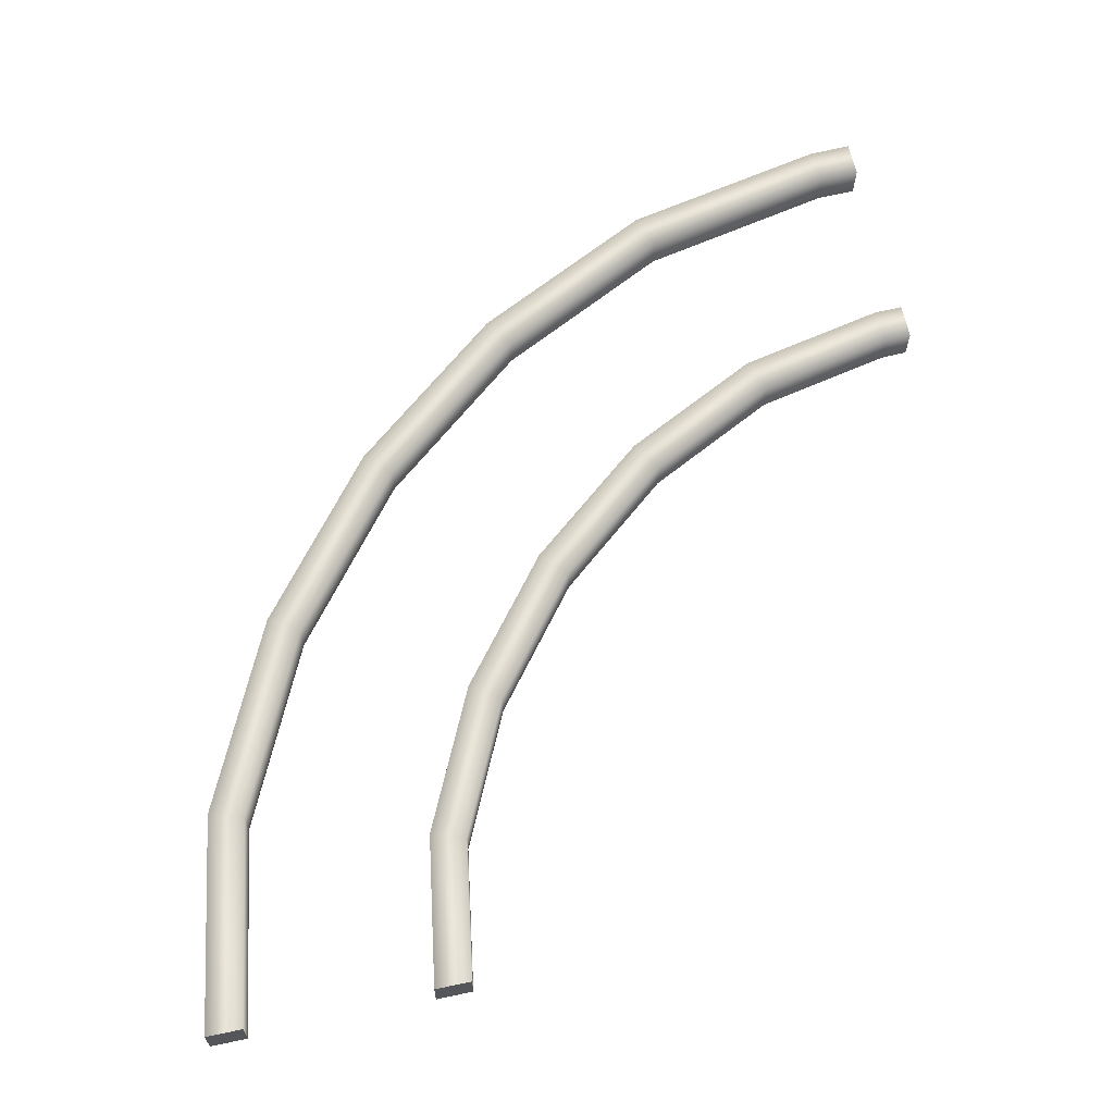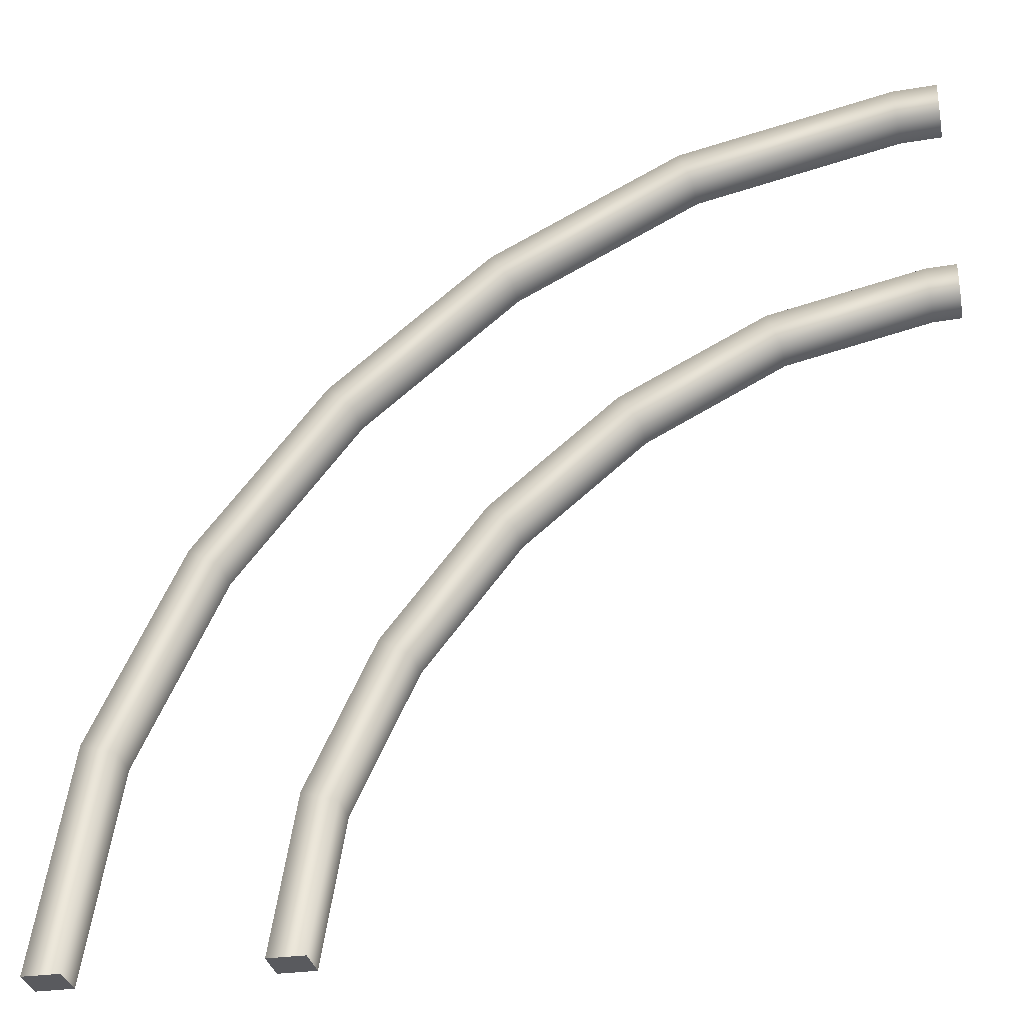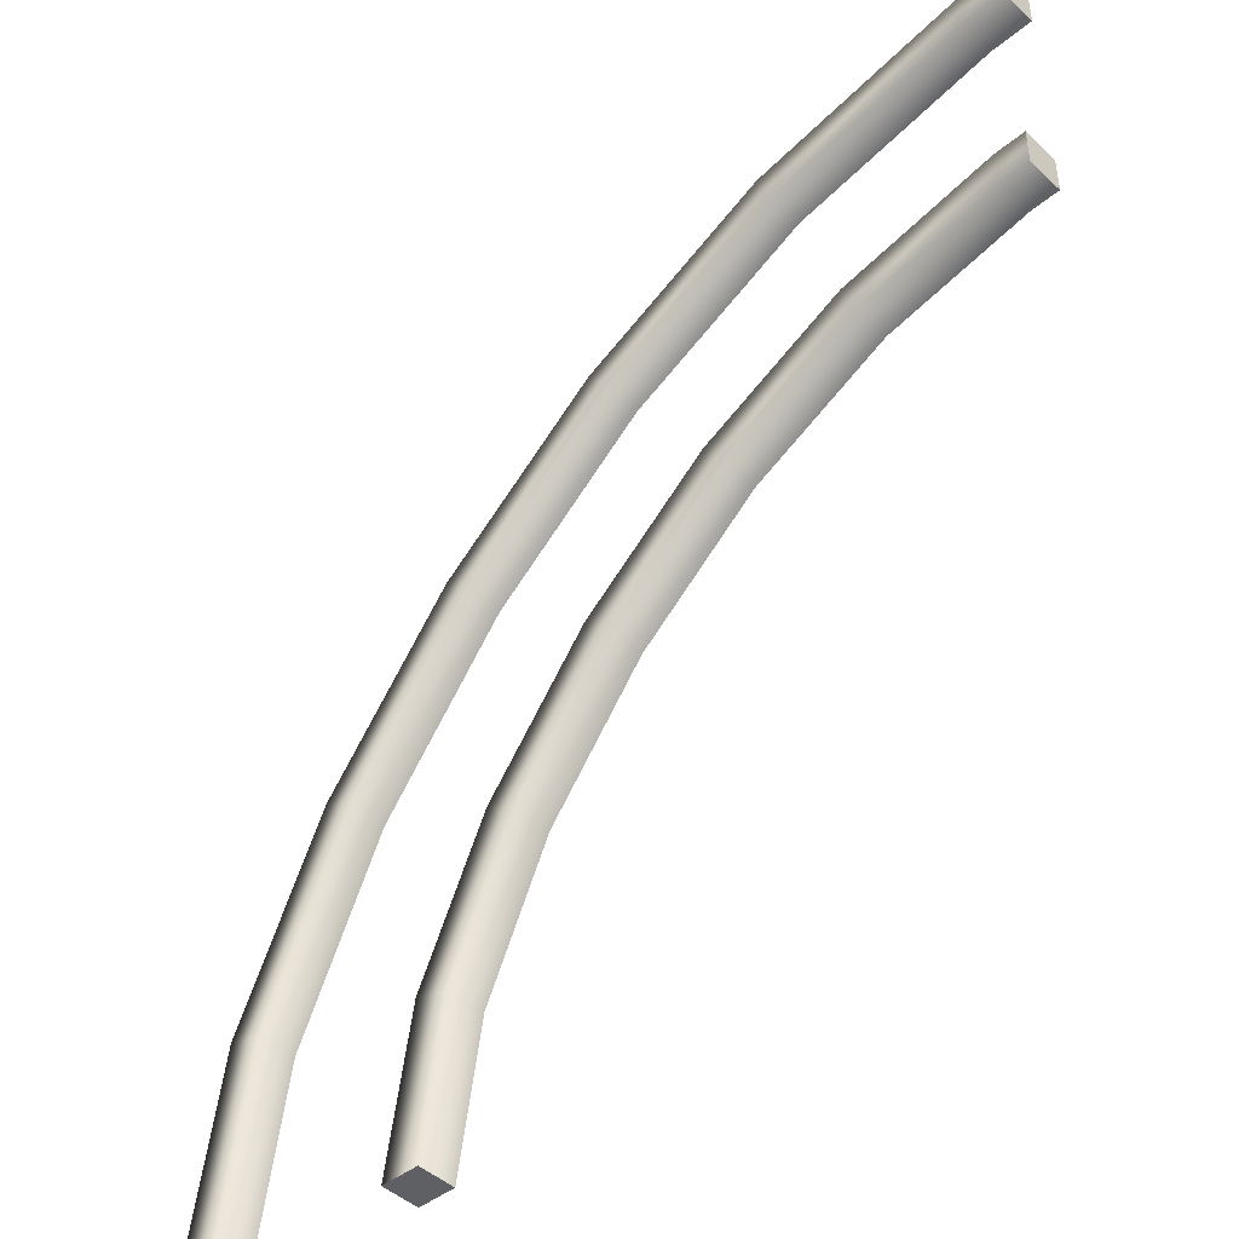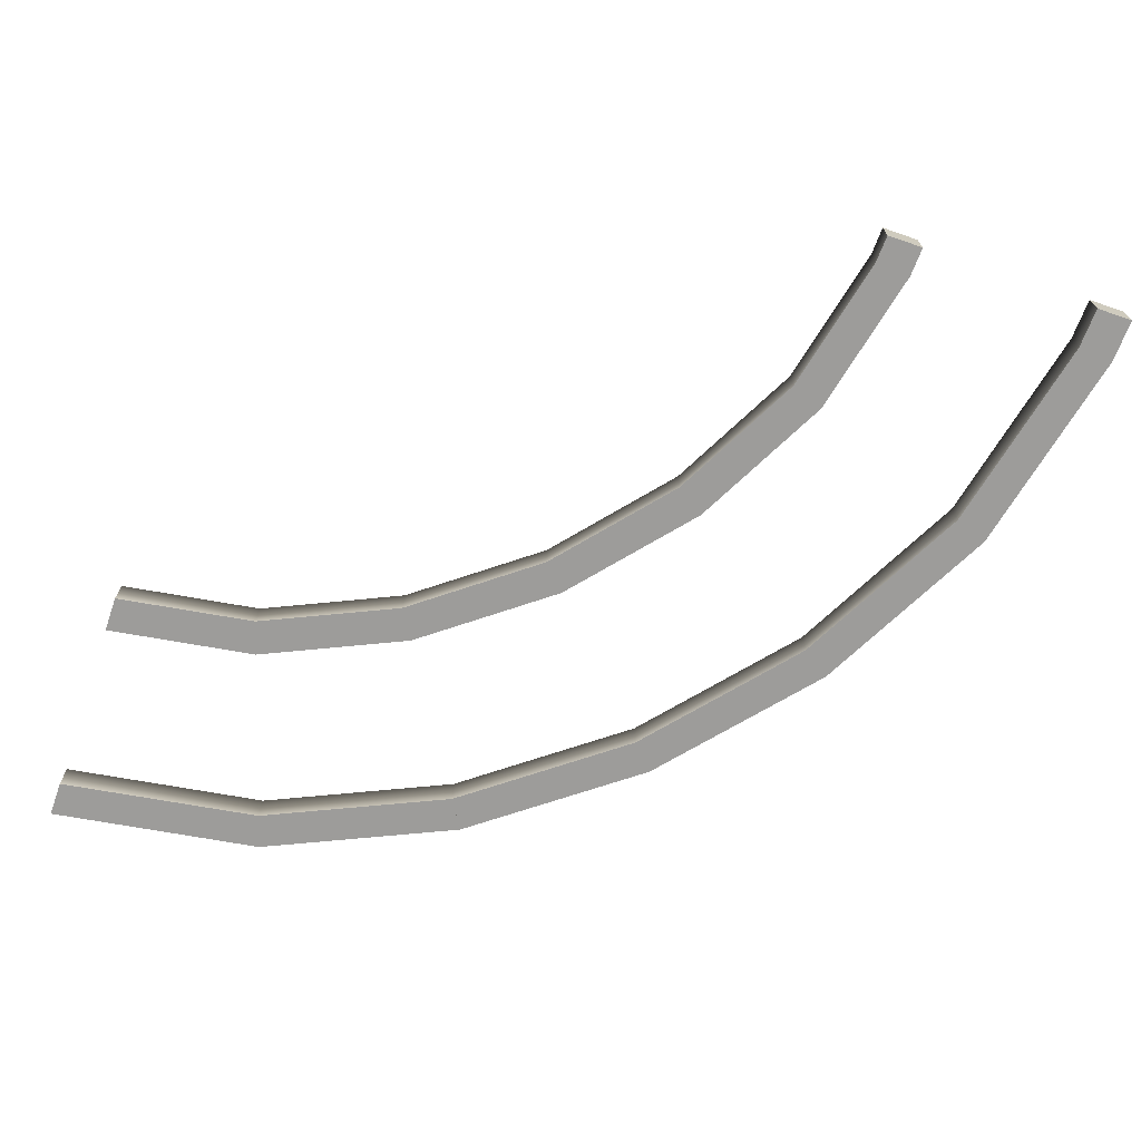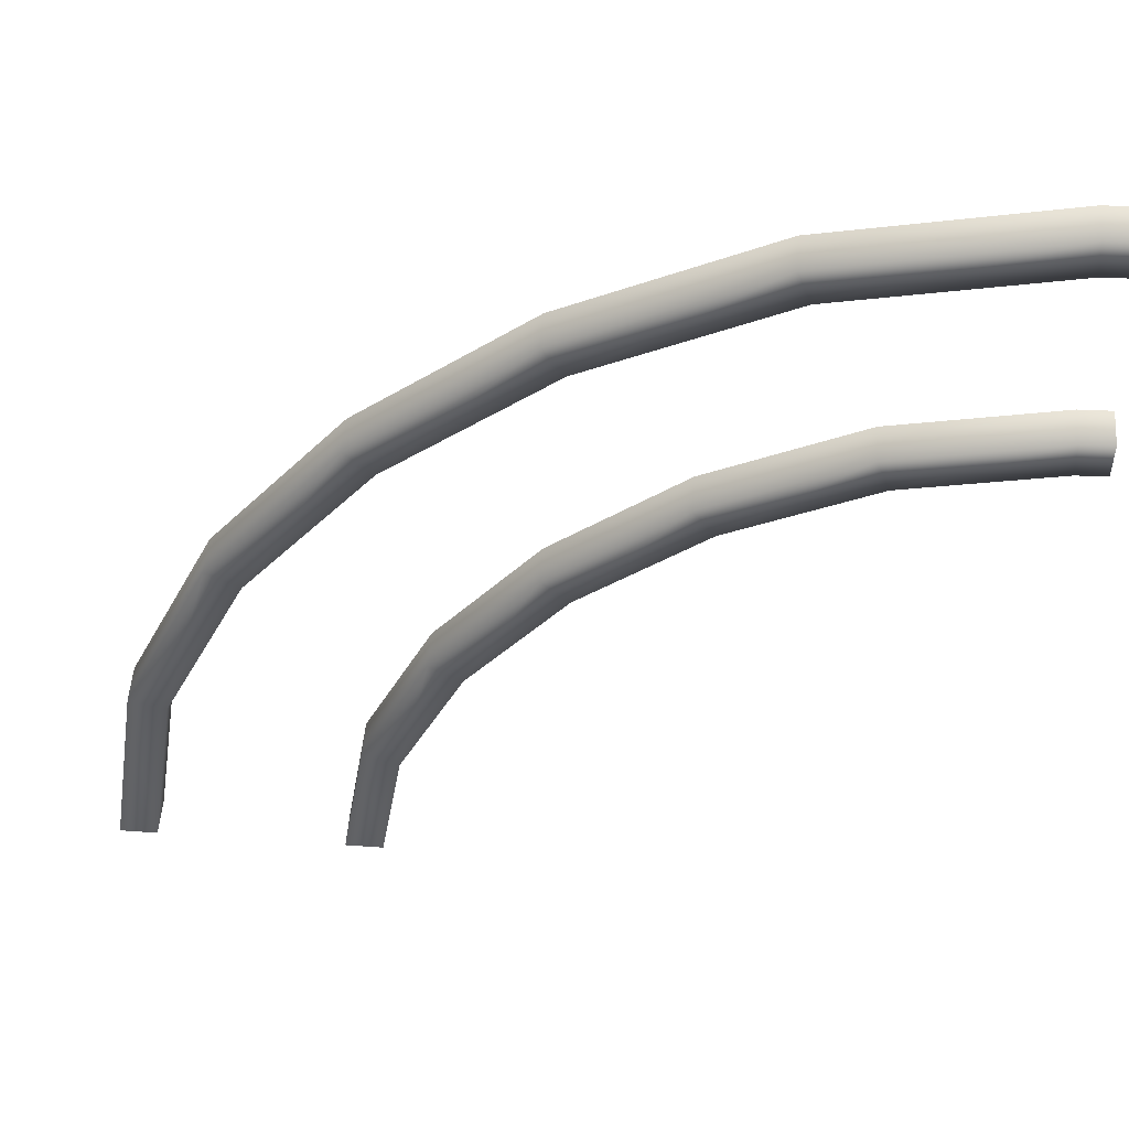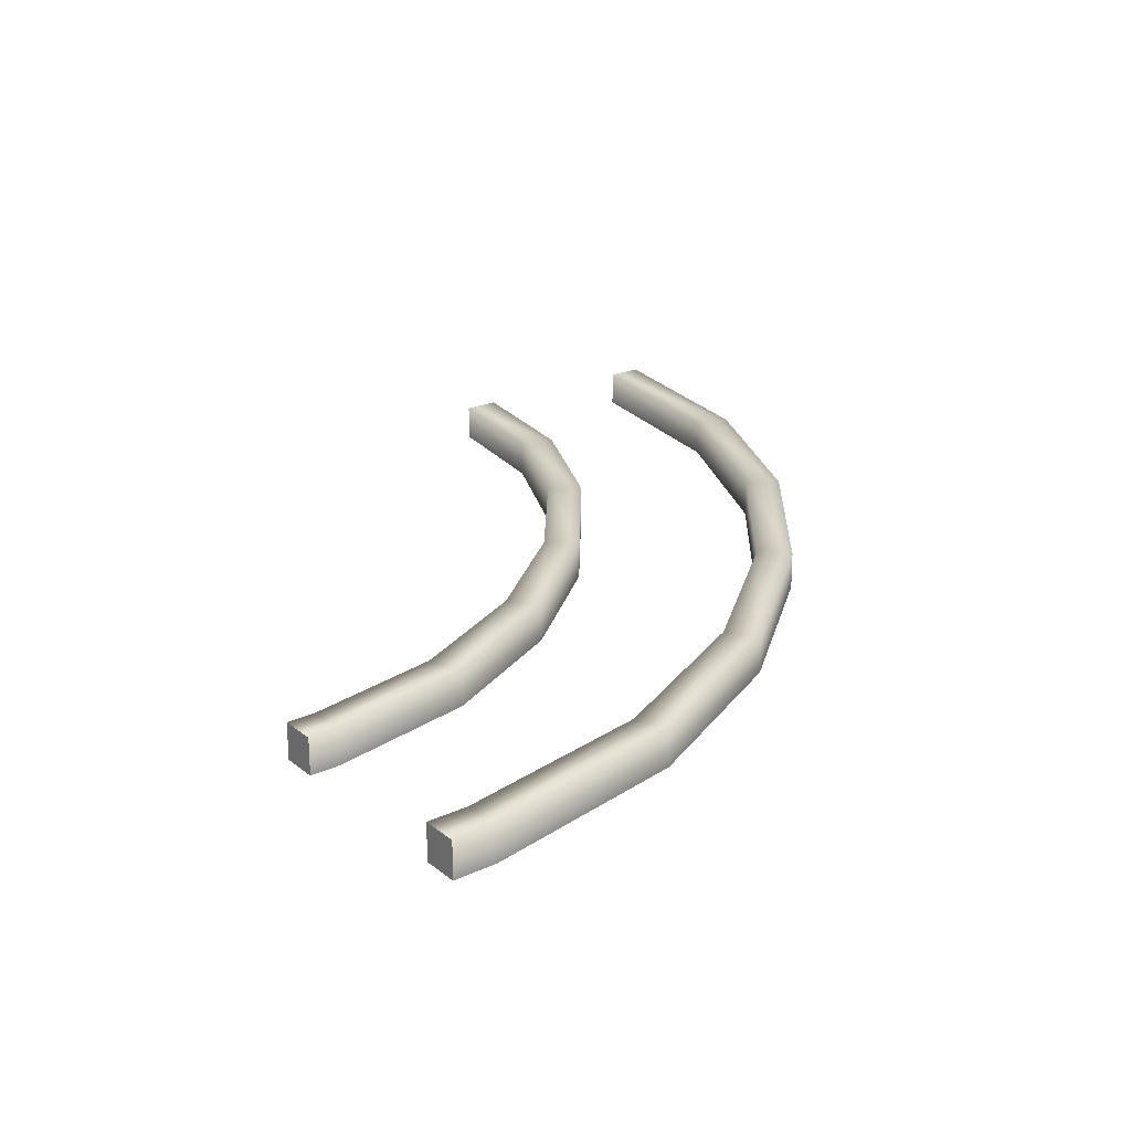
<metadata>
{"format":"obj","ext":"obj","renderer":"f3d","projection":"perspective","resolution":1024,"background":"white","views":[{"elev":64.2,"azim":168.0,"up":"+Y"},{"elev":-31.3,"azim":-168.7,"up":"+Z"},{"elev":-44.7,"azim":-137.2,"up":"+Z"},{"elev":-70.1,"azim":-109.1,"up":"+Y"},{"elev":51.3,"azim":-175.6,"up":"+Z"},{"elev":22.7,"azim":-36.6,"up":"+Y"}]}
</metadata>
<code>
g railroad-rail-corner-small
v 0.01304 0 1.128 1 1 1
v -0.07225 0 1.076 1 1 1
v 0.01304 0.1 1.128 1 1 1
v -0.07225 0.1 1.076 1 1 1
v 0.35 0.1 3.815e-06 1 1 1
v 0.2564 0.1 0.5963 1 1 1
v 0.25 0.1 3.576e-06 1 1 1
v 0.161 0.1 0.5665 1 1 1
v 0.35 0 3.815e-06 1 1 1
v 0.2564 0 0.5963 1 1 1
v 0.25 0 3.576e-06 1 1 1
v 0.161 0 0.5665 1 1 1
v -0.4987 0 0.8149 1 1 1
v -0.584 0 0.7627 1 1 1
v -0.4987 0.1 0.8149 1 1 1
v -0.584 0.1 0.7627 1 1 1
v -0.25 0.1 2.623e-06 1 1 1
v -0.3163 0.1 0.4175 1 1 1
v -0.35 0.1 2.384e-06 1 1 1
v -0.4118 0.1 0.3877 1 1 1
v -0.25 0 2.623e-06 1 1 1
v -0.3163 0 0.4175 1 1 1
v -0.35 0 2.384e-06 1 1 1
v -0.4118 0 0.3877 1 1 1
v -0.7771 0 1.952 1 1 1
v -0.8329 0 1.869 1 1 1
v -0.7771 0.1 1.952 1 1 1
v -0.8329 0.1 1.869 1 1 1
v -0.3384 0.1 1.583 1 1 1
v -0.4106 0.1 1.513 1 1 1
v -0.3384 0 1.583 1 1 1
v -0.4106 0 1.513 1 1 1
v -1.112 0 1.455 1 1 1
v -1.168 0 1.372 1 1 1
v -1.112 0.1 1.455 1 1 1
v -1.168 0.1 1.372 1 1 1
v -0.7713 0.1 1.167 1 1 1
v -0.8434 0.1 1.098 1 1 1
v -0.7713 0 1.167 1 1 1
v -0.8434 0 1.098 1 1 1
v -1.88 0 2.346 1 1 1
v -1.887 0 2.246 1 1 1
v -1.88 0.1 2.346 1 1 1
v -1.887 0.1 2.246 1 1 1
v -1.294 0.1 2.219 1 1 1
v -1.329 0.1 2.125 1 1 1
v -1.294 0 2.219 1 1 1
v -1.329 0 2.125 1 1 1
v -1.919 0 1.747 1 1 1
v -1.925 0 1.648 1 1 1
v -1.919 0.1 1.747 1 1 1
v -1.925 0.1 1.648 1 1 1
v -1.503 0.1 1.656 1 1 1
v -1.537 0.1 1.563 1 1 1
v -1.503 0 1.656 1 1 1
v -1.537 0 1.563 1 1 1
v -2 0 2.35 1 1 1
v -2 0 2.25 1 1 1
v -2 0.1 2.35 1 1 1
v -2 0.1 2.25 1 1 1
v -2 0 1.75 1 1 1
v -2 0 1.65 1 1 1
v -2 0.1 1.75 1 1 1
v -2 0.1 1.65 1 1 1
f 3 2 1
f 2 3 4
f 7 6 5
f 6 7 8
f 8 3 6
f 3 8 4
f 6 9 5
f 9 6 10
f 3 10 6
f 10 3 1
f 12 7 11
f 7 12 8
f 2 8 12
f 8 2 4
f 7 9 11
f 9 7 5
f 2 10 1
f 10 2 12
f 12 9 10
f 9 12 11
f 15 14 13
f 14 15 16
f 19 18 17
f 18 19 20
f 20 15 18
f 15 20 16
f 18 21 17
f 21 18 22
f 15 22 18
f 22 15 13
f 24 19 23
f 19 24 20
f 14 20 24
f 20 14 16
f 19 21 23
f 21 19 17
f 14 22 13
f 22 14 24
f 24 21 22
f 21 24 23
f 27 26 25
f 26 27 28
f 4 29 3
f 29 4 30
f 30 27 29
f 27 30 28
f 29 1 3
f 1 29 31
f 27 31 29
f 31 27 25
f 32 4 2
f 4 32 30
f 26 30 32
f 30 26 28
f 4 1 2
f 1 4 3
f 26 31 25
f 31 26 32
f 32 1 31
f 1 32 2
f 35 34 33
f 34 35 36
f 16 37 15
f 37 16 38
f 38 35 37
f 35 38 36
f 37 13 15
f 13 37 39
f 35 39 37
f 39 35 33
f 40 16 14
f 16 40 38
f 34 38 40
f 38 34 36
f 16 13 14
f 13 16 15
f 34 39 33
f 39 34 40
f 40 13 39
f 13 40 14
f 43 42 41
f 42 43 44
f 28 45 27
f 45 28 46
f 46 43 45
f 43 46 44
f 45 25 27
f 25 45 47
f 43 47 45
f 47 43 41
f 48 28 26
f 28 48 46
f 42 46 48
f 46 42 44
f 28 25 26
f 25 28 27
f 42 47 41
f 47 42 48
f 48 25 47
f 25 48 26
f 51 50 49
f 50 51 52
f 36 53 35
f 53 36 54
f 54 51 53
f 51 54 52
f 53 33 35
f 33 53 55
f 51 55 53
f 55 51 49
f 56 36 34
f 36 56 54
f 50 54 56
f 54 50 52
f 36 33 34
f 33 36 35
f 50 55 49
f 55 50 56
f 56 33 55
f 33 56 34
f 59 58 57
f 58 59 60
f 44 59 43
f 59 44 60
f 60 59 59
f 59 60 60
f 59 41 43
f 41 59 57
f 59 57 59
f 57 59 57
f 58 44 42
f 44 58 60
f 58 60 58
f 60 58 60
f 44 41 42
f 41 44 43
f 58 57 57
f 57 58 58
f 58 41 57
f 41 58 42
f 63 62 61
f 62 63 64
f 52 63 51
f 63 52 64
f 64 63 63
f 63 64 64
f 63 49 51
f 49 63 61
f 63 61 63
f 61 63 61
f 62 52 50
f 52 62 64
f 62 64 62
f 64 62 64
f 52 49 50
f 49 52 51
f 62 61 61
f 61 62 62
f 62 49 61
f 49 62 50
g railroad-rail-corner-small
f 3 2 1
f 2 3 4
f 7 6 5
f 6 7 8
f 8 3 6
f 3 8 4
f 6 9 5
f 9 6 10
f 3 10 6
f 10 3 1
f 12 7 11
f 7 12 8
f 2 8 12
f 8 2 4
f 7 9 11
f 9 7 5
f 2 10 1
f 10 2 12
f 12 9 10
f 9 12 11
f 15 14 13
f 14 15 16
f 19 18 17
f 18 19 20
f 20 15 18
f 15 20 16
f 18 21 17
f 21 18 22
f 15 22 18
f 22 15 13
f 24 19 23
f 19 24 20
f 14 20 24
f 20 14 16
f 19 21 23
f 21 19 17
f 14 22 13
f 22 14 24
f 24 21 22
f 21 24 23
f 27 26 25
f 26 27 28
f 4 29 3
f 29 4 30
f 30 27 29
f 27 30 28
f 29 1 3
f 1 29 31
f 27 31 29
f 31 27 25
f 32 4 2
f 4 32 30
f 26 30 32
f 30 26 28
f 4 1 2
f 1 4 3
f 26 31 25
f 31 26 32
f 32 1 31
f 1 32 2
f 35 34 33
f 34 35 36
f 16 37 15
f 37 16 38
f 38 35 37
f 35 38 36
f 37 13 15
f 13 37 39
f 35 39 37
f 39 35 33
f 40 16 14
f 16 40 38
f 34 38 40
f 38 34 36
f 16 13 14
f 13 16 15
f 34 39 33
f 39 34 40
f 40 13 39
f 13 40 14
f 43 42 41
f 42 43 44
f 28 45 27
f 45 28 46
f 46 43 45
f 43 46 44
f 45 25 27
f 25 45 47
f 43 47 45
f 47 43 41
f 48 28 26
f 28 48 46
f 42 46 48
f 46 42 44
f 28 25 26
f 25 28 27
f 42 47 41
f 47 42 48
f 48 25 47
f 25 48 26
f 51 50 49
f 50 51 52
f 36 53 35
f 53 36 54
f 54 51 53
f 51 54 52
f 53 33 35
f 33 53 55
f 51 55 53
f 55 51 49
f 56 36 34
f 36 56 54
f 50 54 56
f 54 50 52
f 36 33 34
f 33 36 35
f 50 55 49
f 55 50 56
f 56 33 55
f 33 56 34
f 59 58 57
f 58 59 60
f 44 59 43
f 59 44 60
f 60 59 59
f 59 60 60
f 59 41 43
f 41 59 57
f 59 57 59
f 57 59 57
f 58 44 42
f 44 58 60
f 58 60 58
f 60 58 60
f 44 41 42
f 41 44 43
f 58 57 57
f 57 58 58
f 58 41 57
f 41 58 42
f 63 62 61
f 62 63 64
f 52 63 51
f 63 52 64
f 64 63 63
f 63 64 64
f 63 49 51
f 49 63 61
f 63 61 63
f 61 63 61
f 62 52 50
f 52 62 64
f 62 64 62
f 64 62 64
f 52 49 50
f 49 52 51
f 62 61 61
f 61 62 62
f 62 49 61
f 49 62 50

</code>
